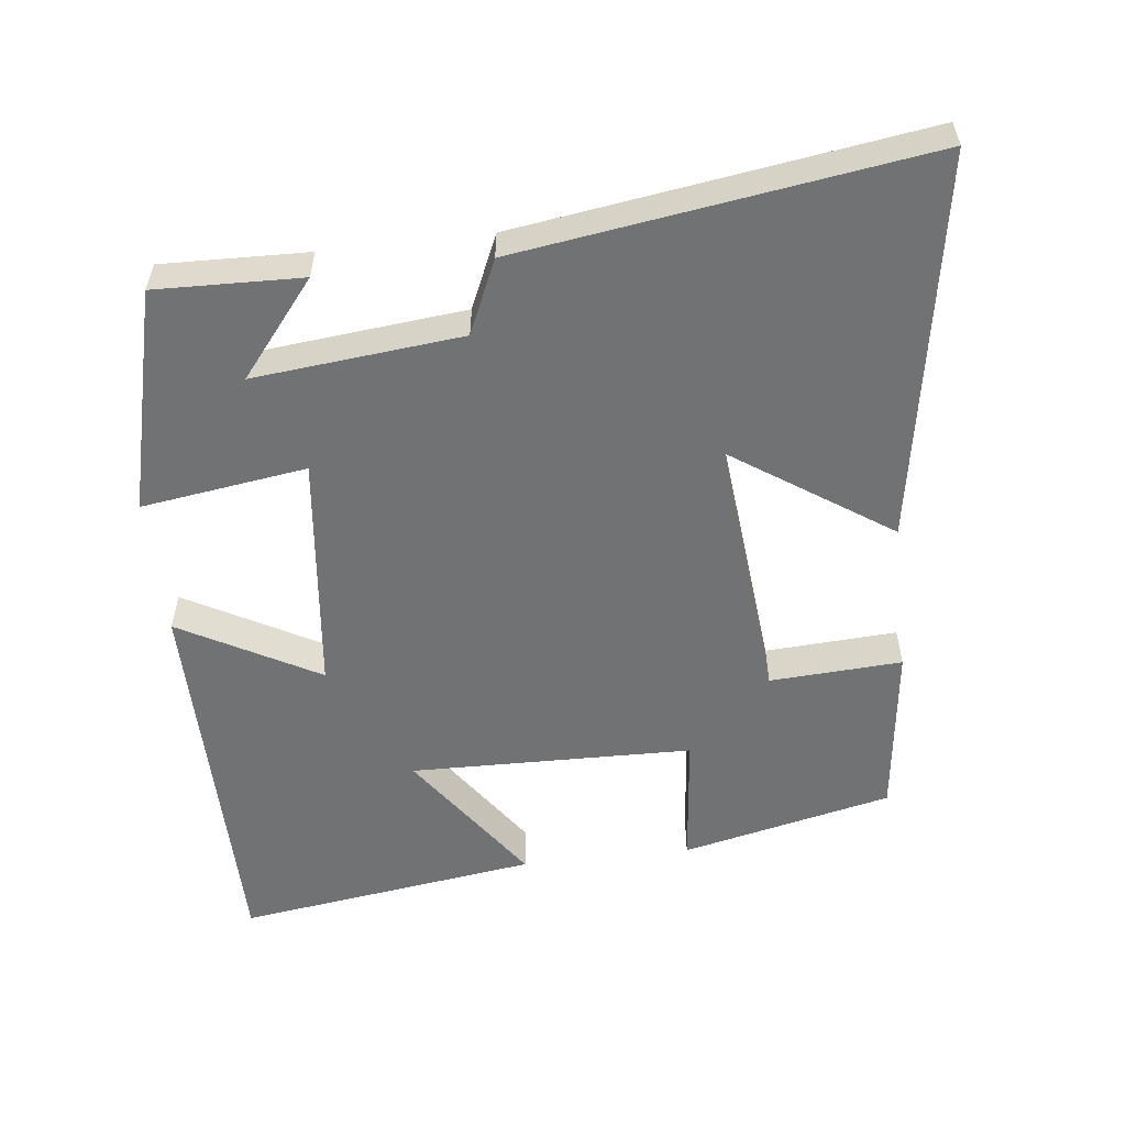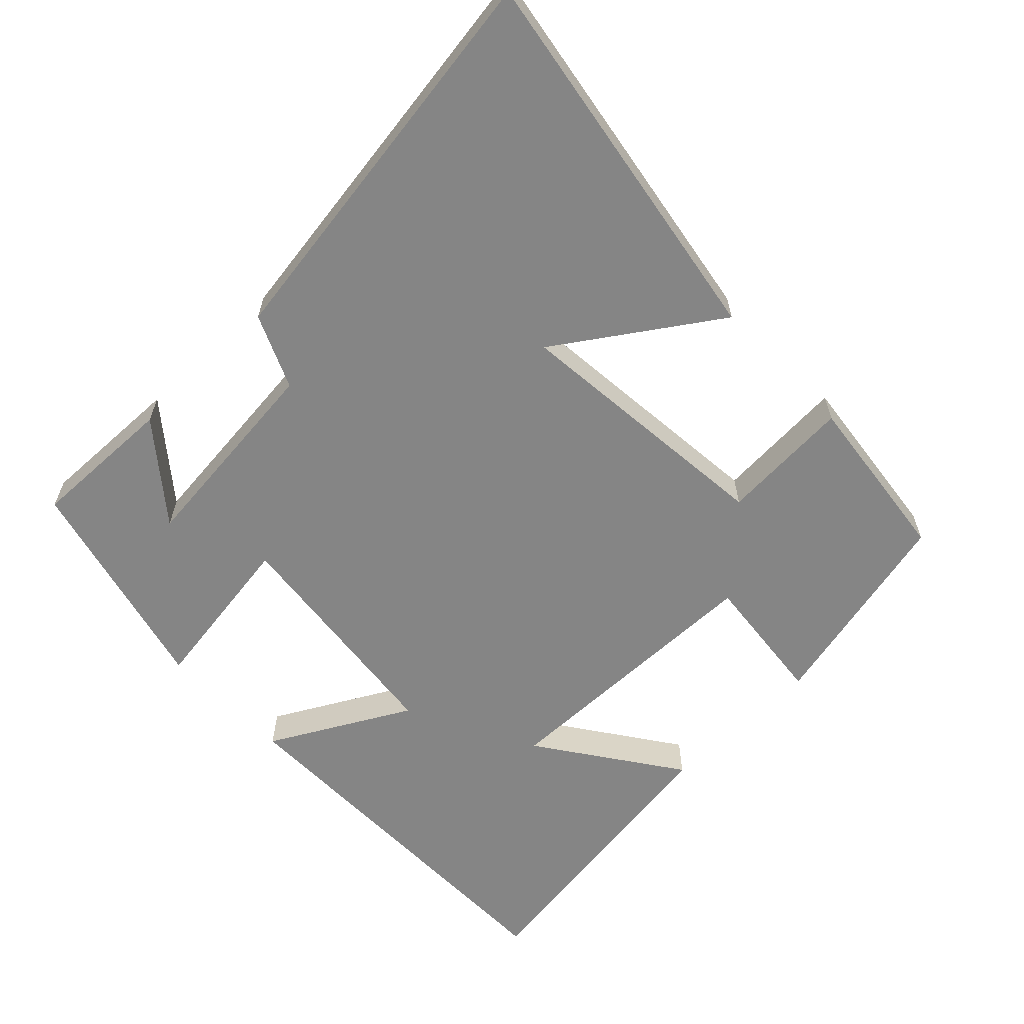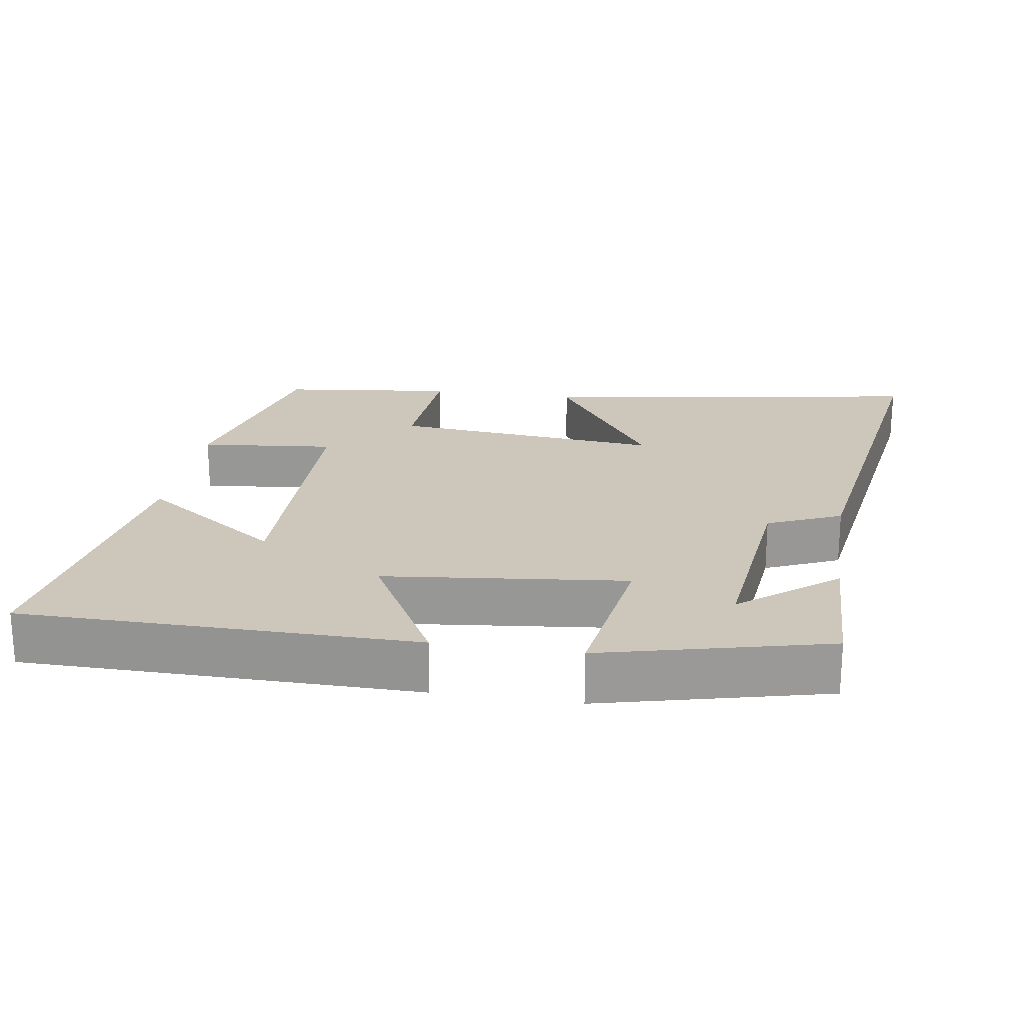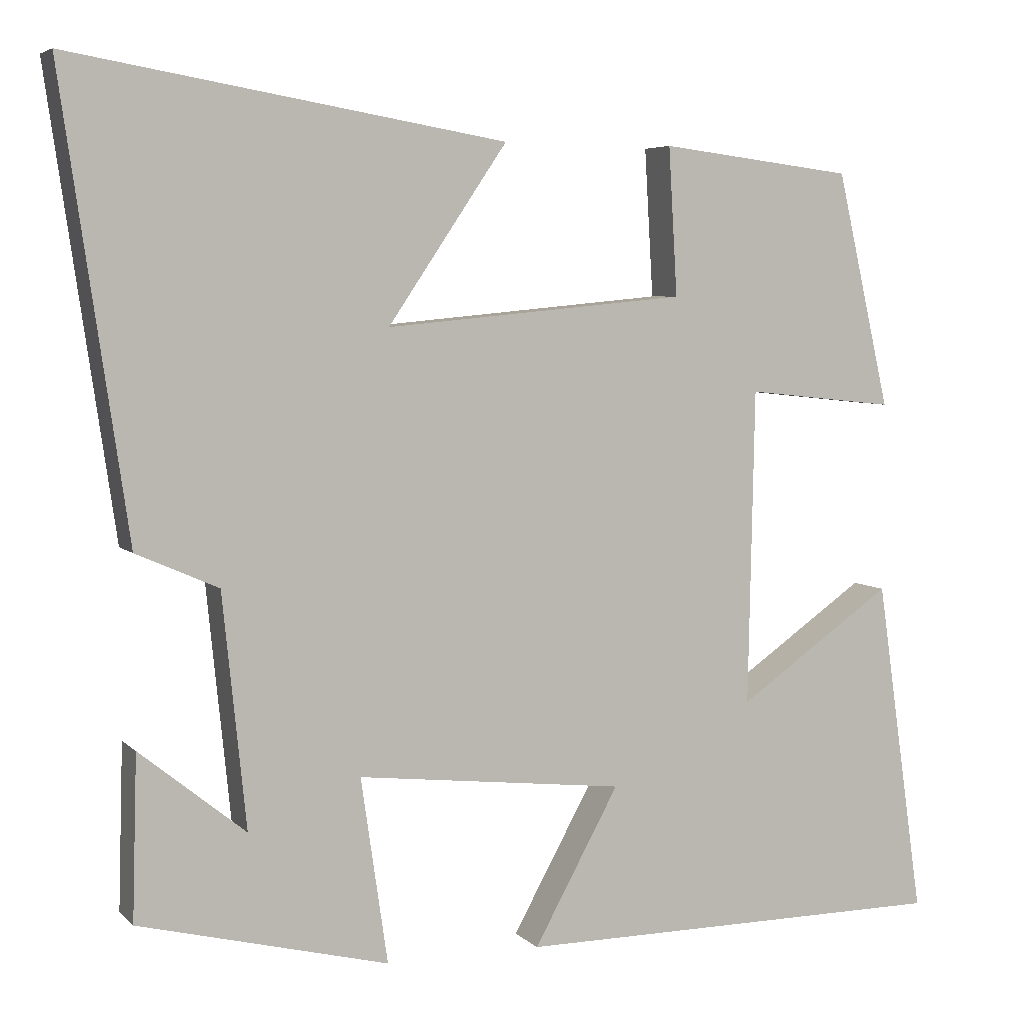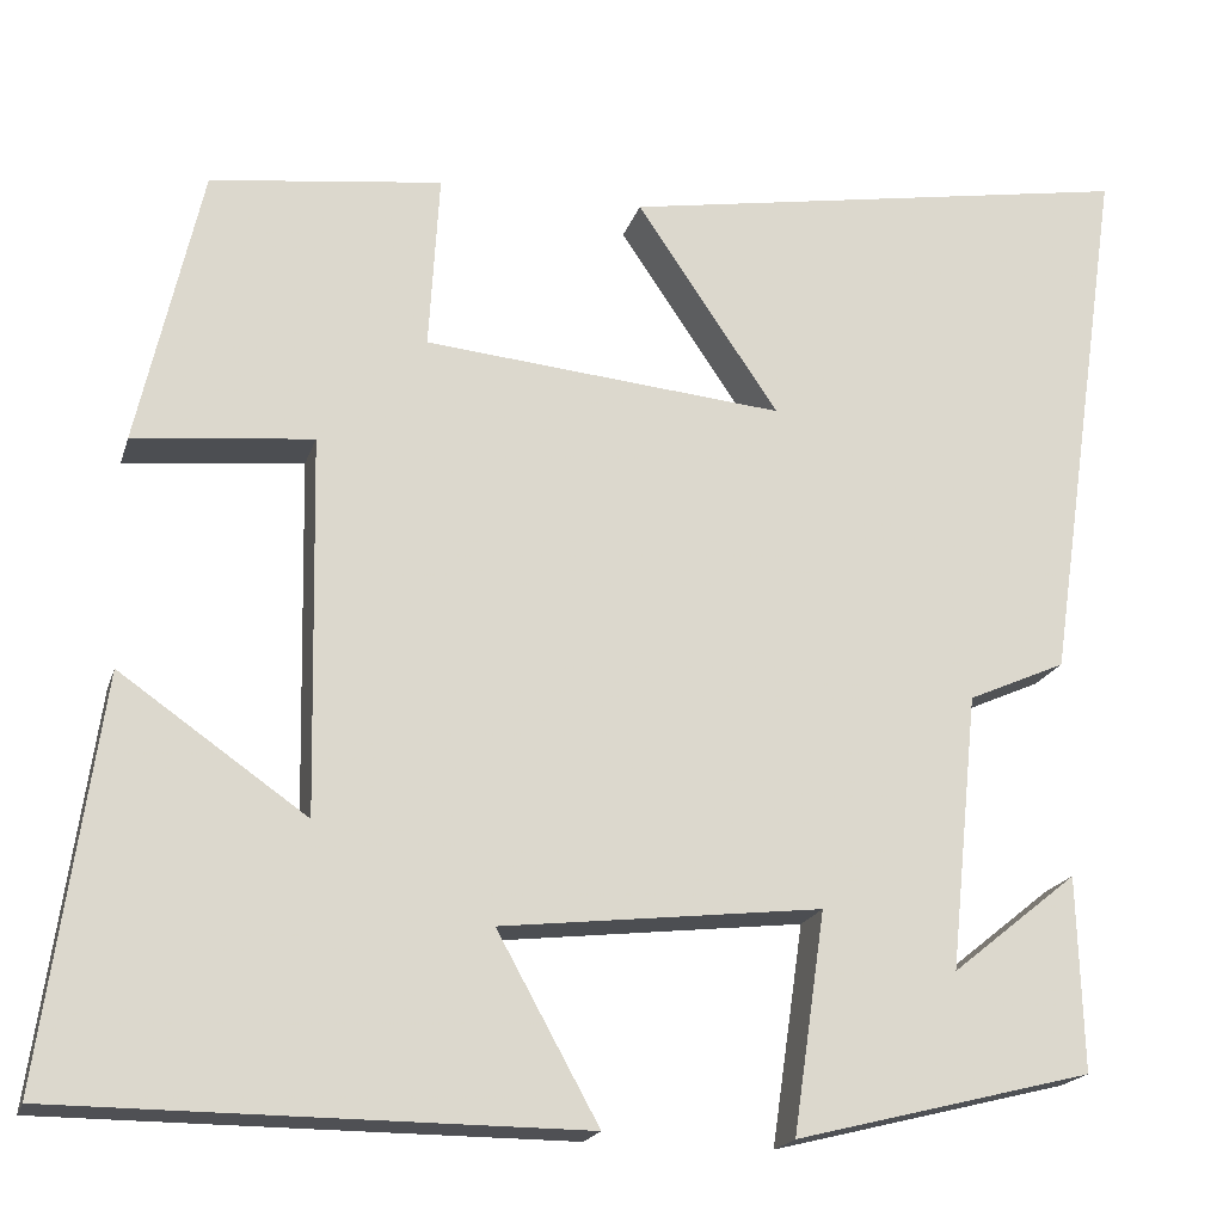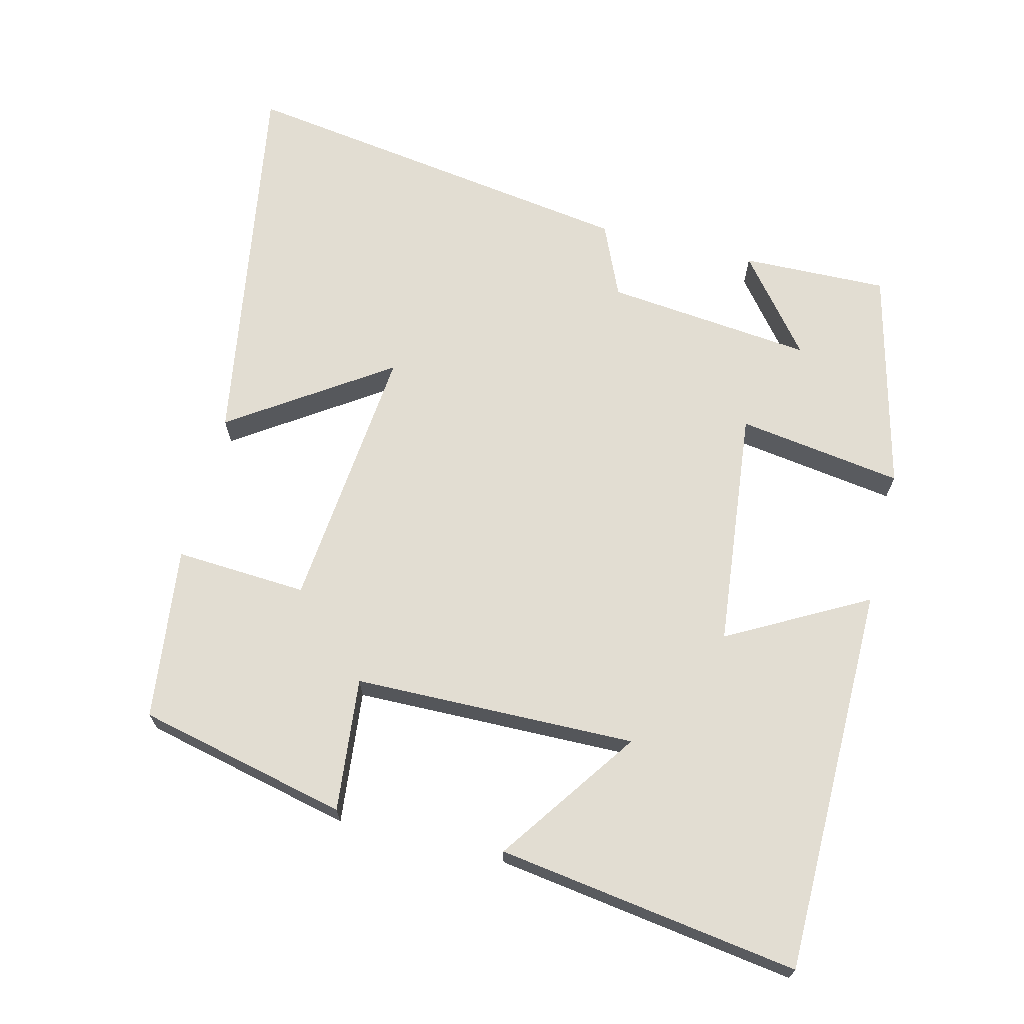
<metadata>
{"format":"obj","ext":"obj","renderer":"f3d","projection":"perspective","resolution":1024,"background":"white","views":[{"elev":-55.4,"azim":-83.4,"up":"+Y"},{"elev":-61.8,"azim":-46.0,"up":"+Y"},{"elev":21.5,"azim":-171.0,"up":"+Y"},{"elev":5.2,"azim":-22.3,"up":"+Z"},{"elev":-19.0,"azim":165.0,"up":"+Z"},{"elev":68.2,"azim":104.1,"up":"+Y"}]}
</metadata>
<code>
v -0.506 0.07 -0.421
v -0.5 0.07 -0.214
v -0.366 0.07 -0.322
v -0.396 0.07 -0.028
v -0.5 0.07 0.018
v -0.584 0.07 0.592
v -0.034 0.07 0.5
v -0.185 0.07 0.277
v 0.197 0.07 0.313
v 0.186 0.07 0.5
v 0.432 0.07 0.47
v 0.5 0.07 0.172
v 0.31 0.07 0.192
v 0.302 0.07 -0.208
v 0.5 0.07 -0.07
v 0.561 0.07 -0.497
v 0.008 0.07 -0.5
v 0.116 0.07 -0.304
v -0.224 0.07 -0.266
v -0.19 0.07 -0.5
v -0.506 0 -0.421
v -0.5 0 -0.214
v -0.366 0 -0.322
v -0.396 0 -0.028
v -0.5 0 0.018
v -0.584 0 0.592
v -0.034 0 0.5
v -0.185 0 0.277
v 0.197 0 0.313
v 0.186 0 0.5
v 0.432 0 0.47
v 0.5 0 0.172
v 0.31 0 0.192
v 0.302 0 -0.208
v 0.5 0 -0.07
v 0.561 0 -0.497
v 0.008 0 -0.5
v 0.116 0 -0.304
v -0.224 0 -0.266
v -0.19 0 -0.5
f 19 20 1
f 16 17 18
f 14 15 16
f 14 16 18
f 13 14 18 19
f 11 12 13
f 10 11 13
f 9 10 13
f 8 9 13 19
f 6 7 8
f 5 6 8
f 4 5 8
f 3 4 8 19
f 1 2 3
f 1 3 19
f 21 40 39
f 38 37 36
f 36 35 34
f 38 36 34
f 39 38 34 33
f 33 32 31
f 33 31 30
f 33 30 29
f 39 33 29 28
f 28 27 26
f 28 26 25
f 28 25 24
f 39 28 24 23
f 23 22 21
f 39 23 21
f 1 21 22 2
f 2 22 23 3
f 3 23 24 4
f 4 24 25 5
f 5 25 26 6
f 6 26 27 7
f 7 27 28 8
f 8 28 29 9
f 9 29 30 10
f 10 30 31 11
f 11 31 32 12
f 12 32 33 13
f 13 33 34 14
f 14 34 35 15
f 15 35 36 16
f 16 36 37 17
f 17 37 38 18
f 18 38 39 19
f 19 39 40 20
f 20 40 21 1

</code>
